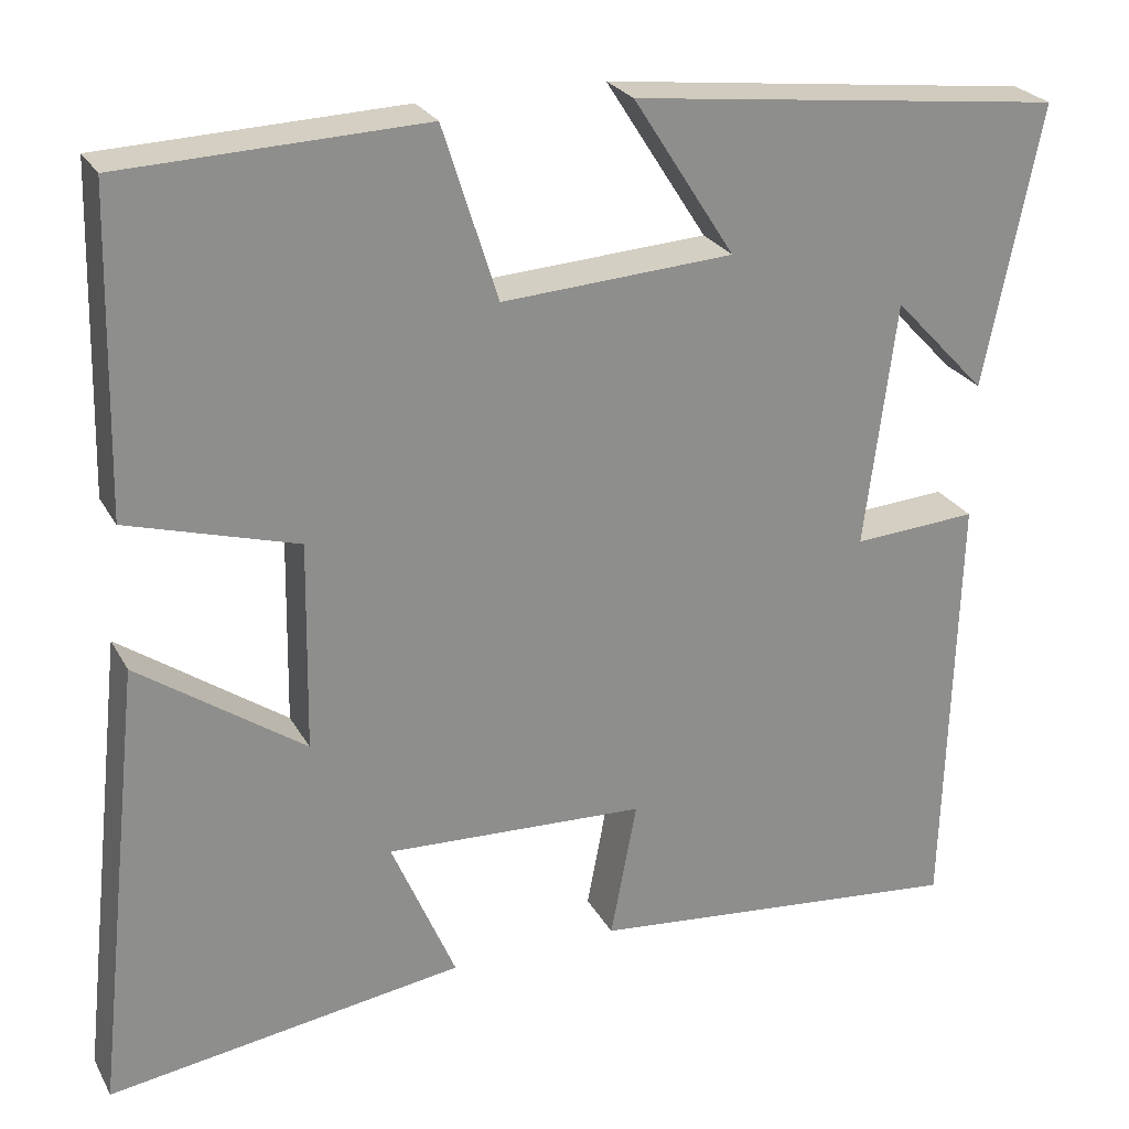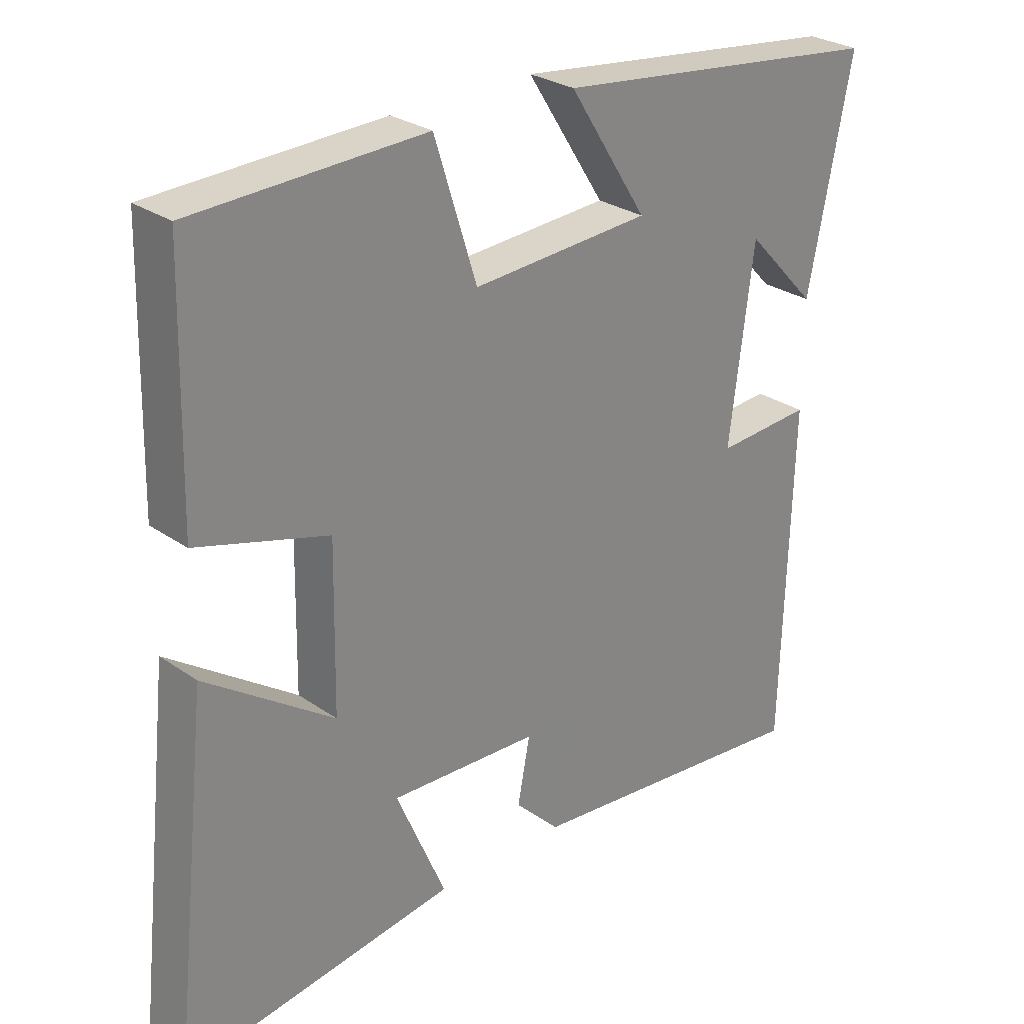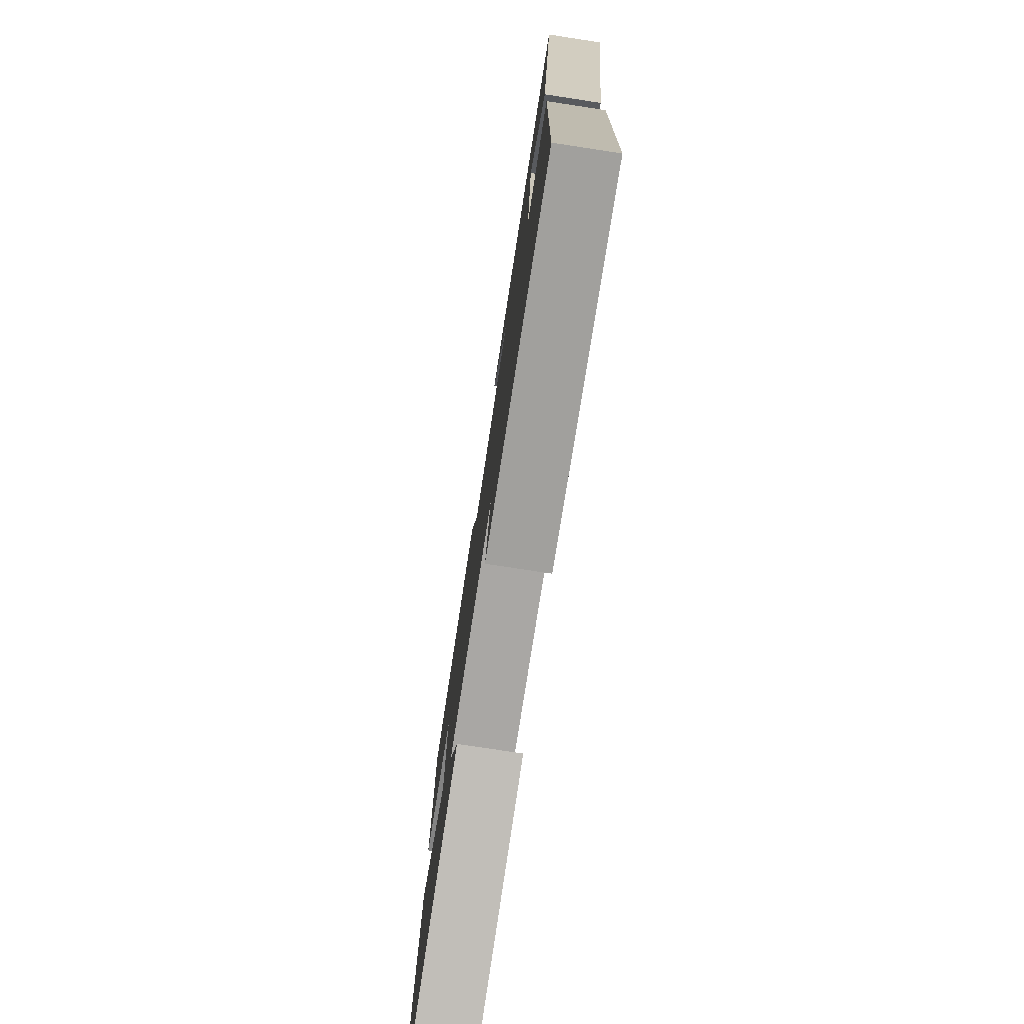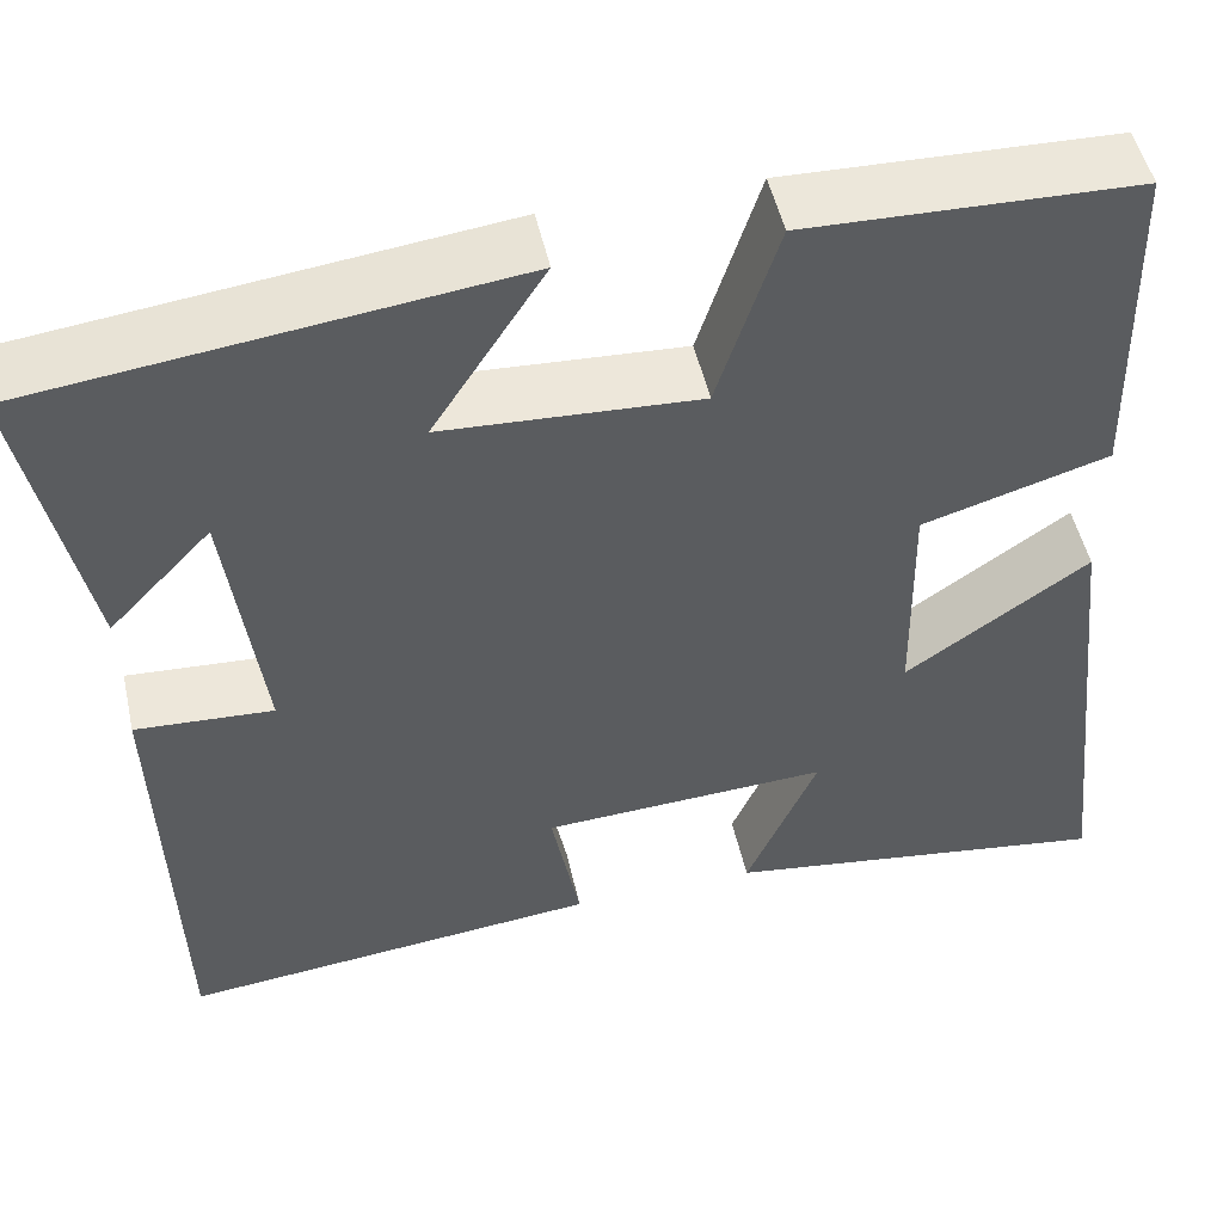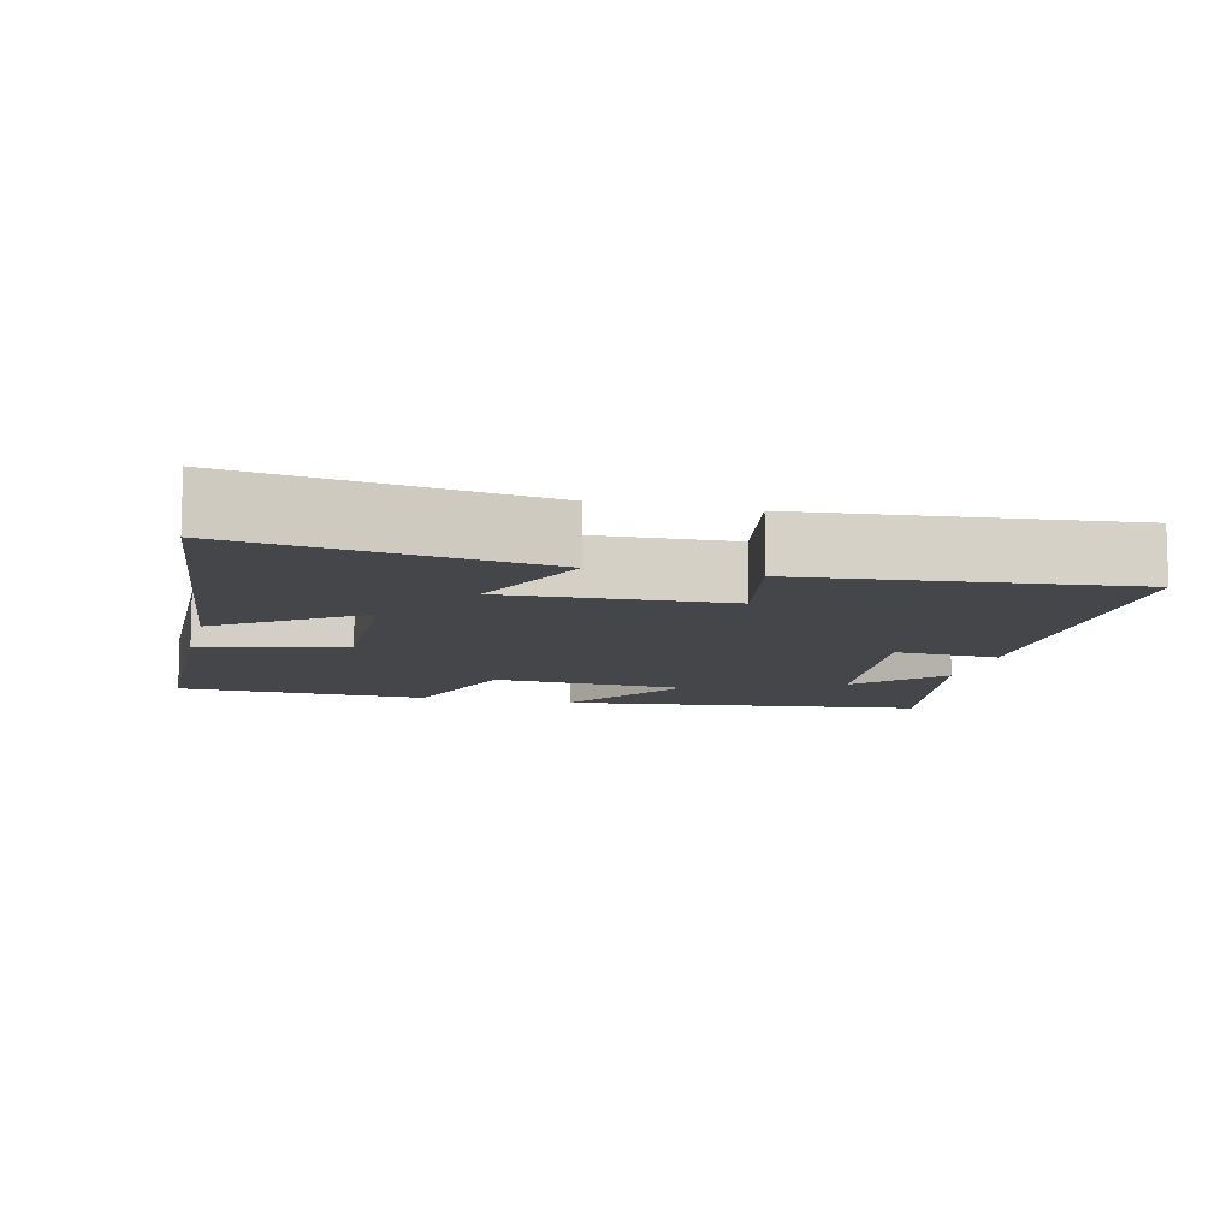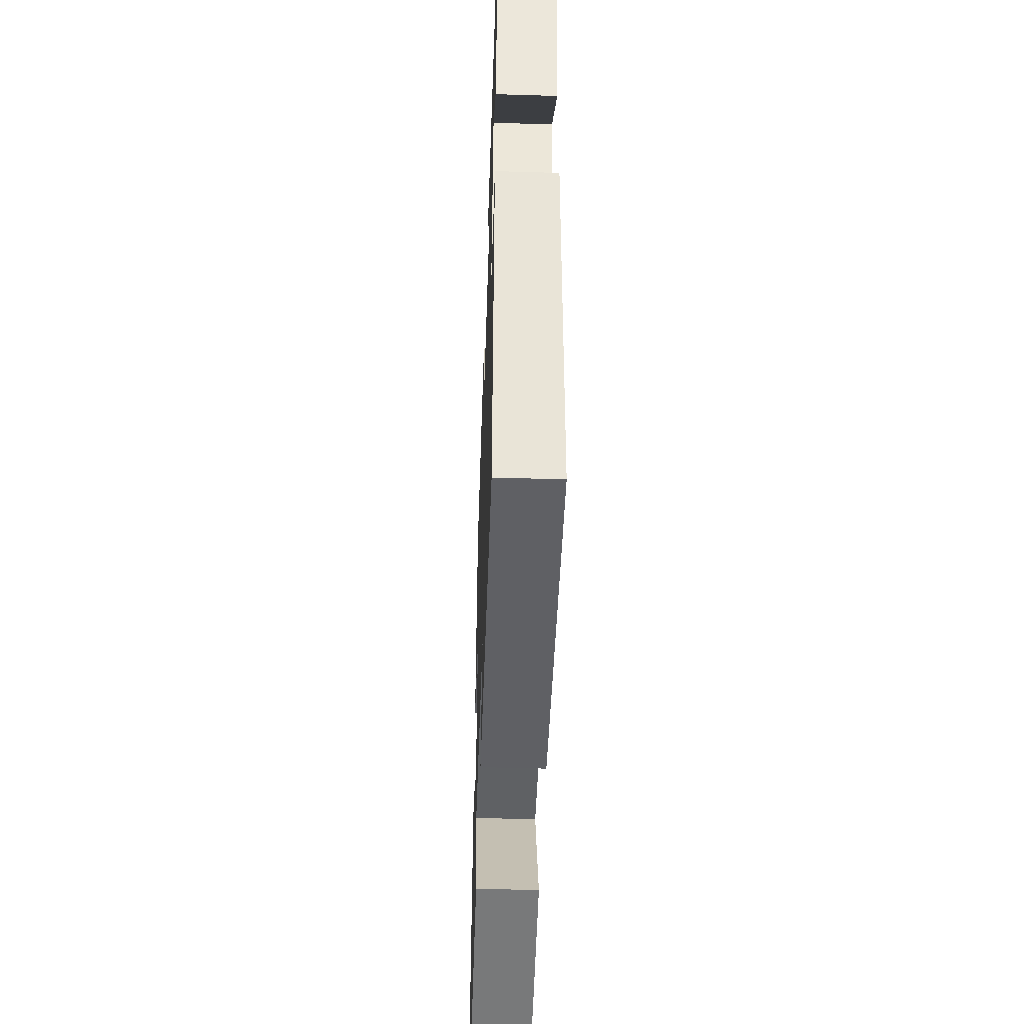
<metadata>
{"format":"obj","ext":"obj","renderer":"f3d","projection":"perspective","resolution":1024,"background":"white","views":[{"elev":25.4,"azim":157.0,"up":"+Z"},{"elev":27.8,"azim":136.6,"up":"+Z"},{"elev":-77.5,"azim":-98.7,"up":"+Z"},{"elev":50.6,"azim":-12.6,"up":"+Z"},{"elev":-9.8,"azim":166.2,"up":"+Y"},{"elev":-49.4,"azim":-91.9,"up":"+Z"}]}
</metadata>
<code>
v 0.491 0.07 0.488
v 0.5 0.07 0.123
v 0.305 0.07 0.066
v 0.309 0.07 -0.174
v 0.5 0.07 -0.041
v 0.557 0.07 -0.56
v 0.147 0.07 -0.5
v 0.221 0.07 -0.327
v -0.079 0.07 -0.341
v -0.049 0.07 -0.5
v -0.486 0.07 -0.544
v -0.5 0.07 -0.042
v -0.357 0.07 -0.051
v -0.393 0.07 0.231
v -0.5 0.07 0.118
v -0.565 0.07 0.441
v -0.066 0.07 0.5
v -0.183 0.07 0.317
v 0.083 0.07 0.301
v 0.146 0.07 0.5
v 0.491 0 0.488
v 0.5 0 0.123
v 0.305 0 0.066
v 0.309 0 -0.174
v 0.5 0 -0.041
v 0.557 0 -0.56
v 0.147 0 -0.5
v 0.221 0 -0.327
v -0.079 0 -0.341
v -0.049 0 -0.5
v -0.486 0 -0.544
v -0.5 0 -0.042
v -0.357 0 -0.051
v -0.393 0 0.231
v -0.5 0 0.118
v -0.565 0 0.441
v -0.066 0 0.5
v -0.183 0 0.317
v 0.083 0 0.301
v 0.146 0 0.5
f 1 2 3
f 20 1 3
f 19 20 3
f 18 19 3 4
f 16 17 18
f 16 18 4
f 14 15 16
f 14 16 4
f 13 14 4
f 11 12 13
f 10 11 13
f 9 10 13
f 8 9 13 4
f 6 7 8
f 5 6 8
f 4 5 8
f 23 22 21
f 23 21 40
f 23 40 39
f 24 23 39 38
f 38 37 36
f 24 38 36
f 36 35 34
f 24 36 34
f 24 34 33
f 33 32 31
f 33 31 30
f 33 30 29
f 24 33 29 28
f 28 27 26
f 28 26 25
f 28 25 24
f 1 21 22 2
f 2 22 23 3
f 3 23 24 4
f 4 24 25 5
f 5 25 26 6
f 6 26 27 7
f 7 27 28 8
f 8 28 29 9
f 9 29 30 10
f 10 30 31 11
f 11 31 32 12
f 12 32 33 13
f 13 33 34 14
f 14 34 35 15
f 15 35 36 16
f 16 36 37 17
f 17 37 38 18
f 18 38 39 19
f 19 39 40 20
f 20 40 21 1

</code>
